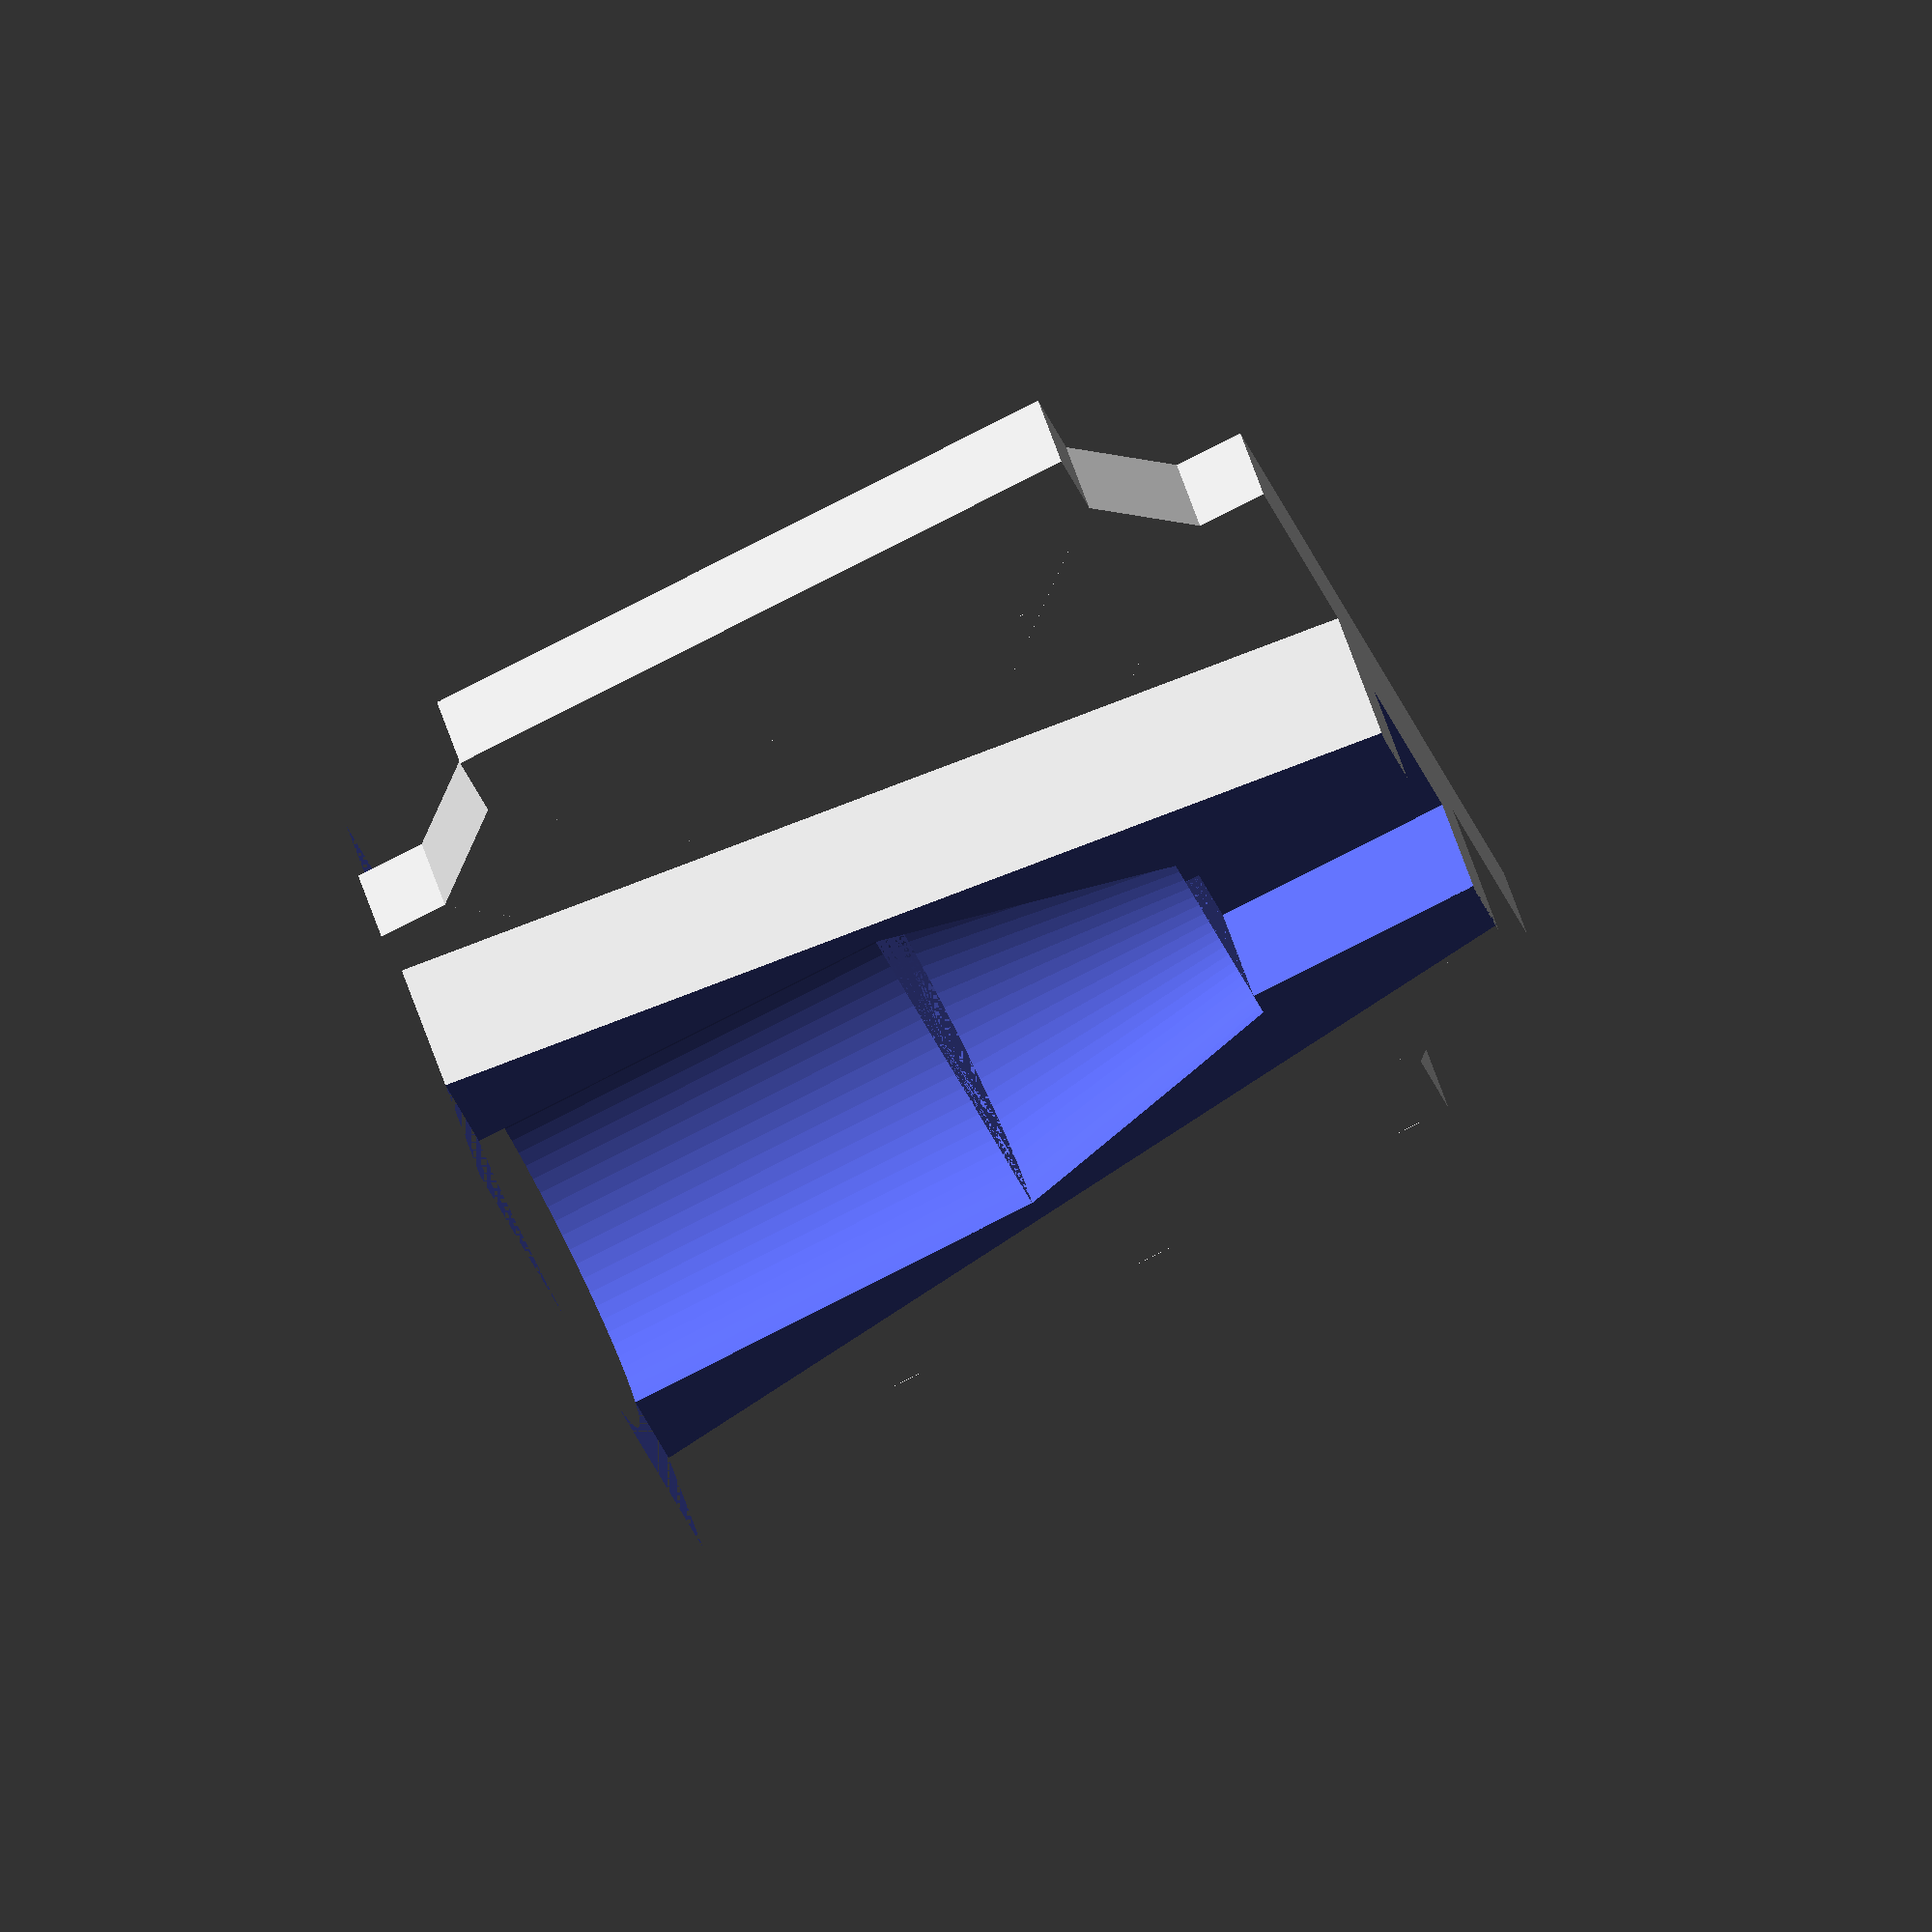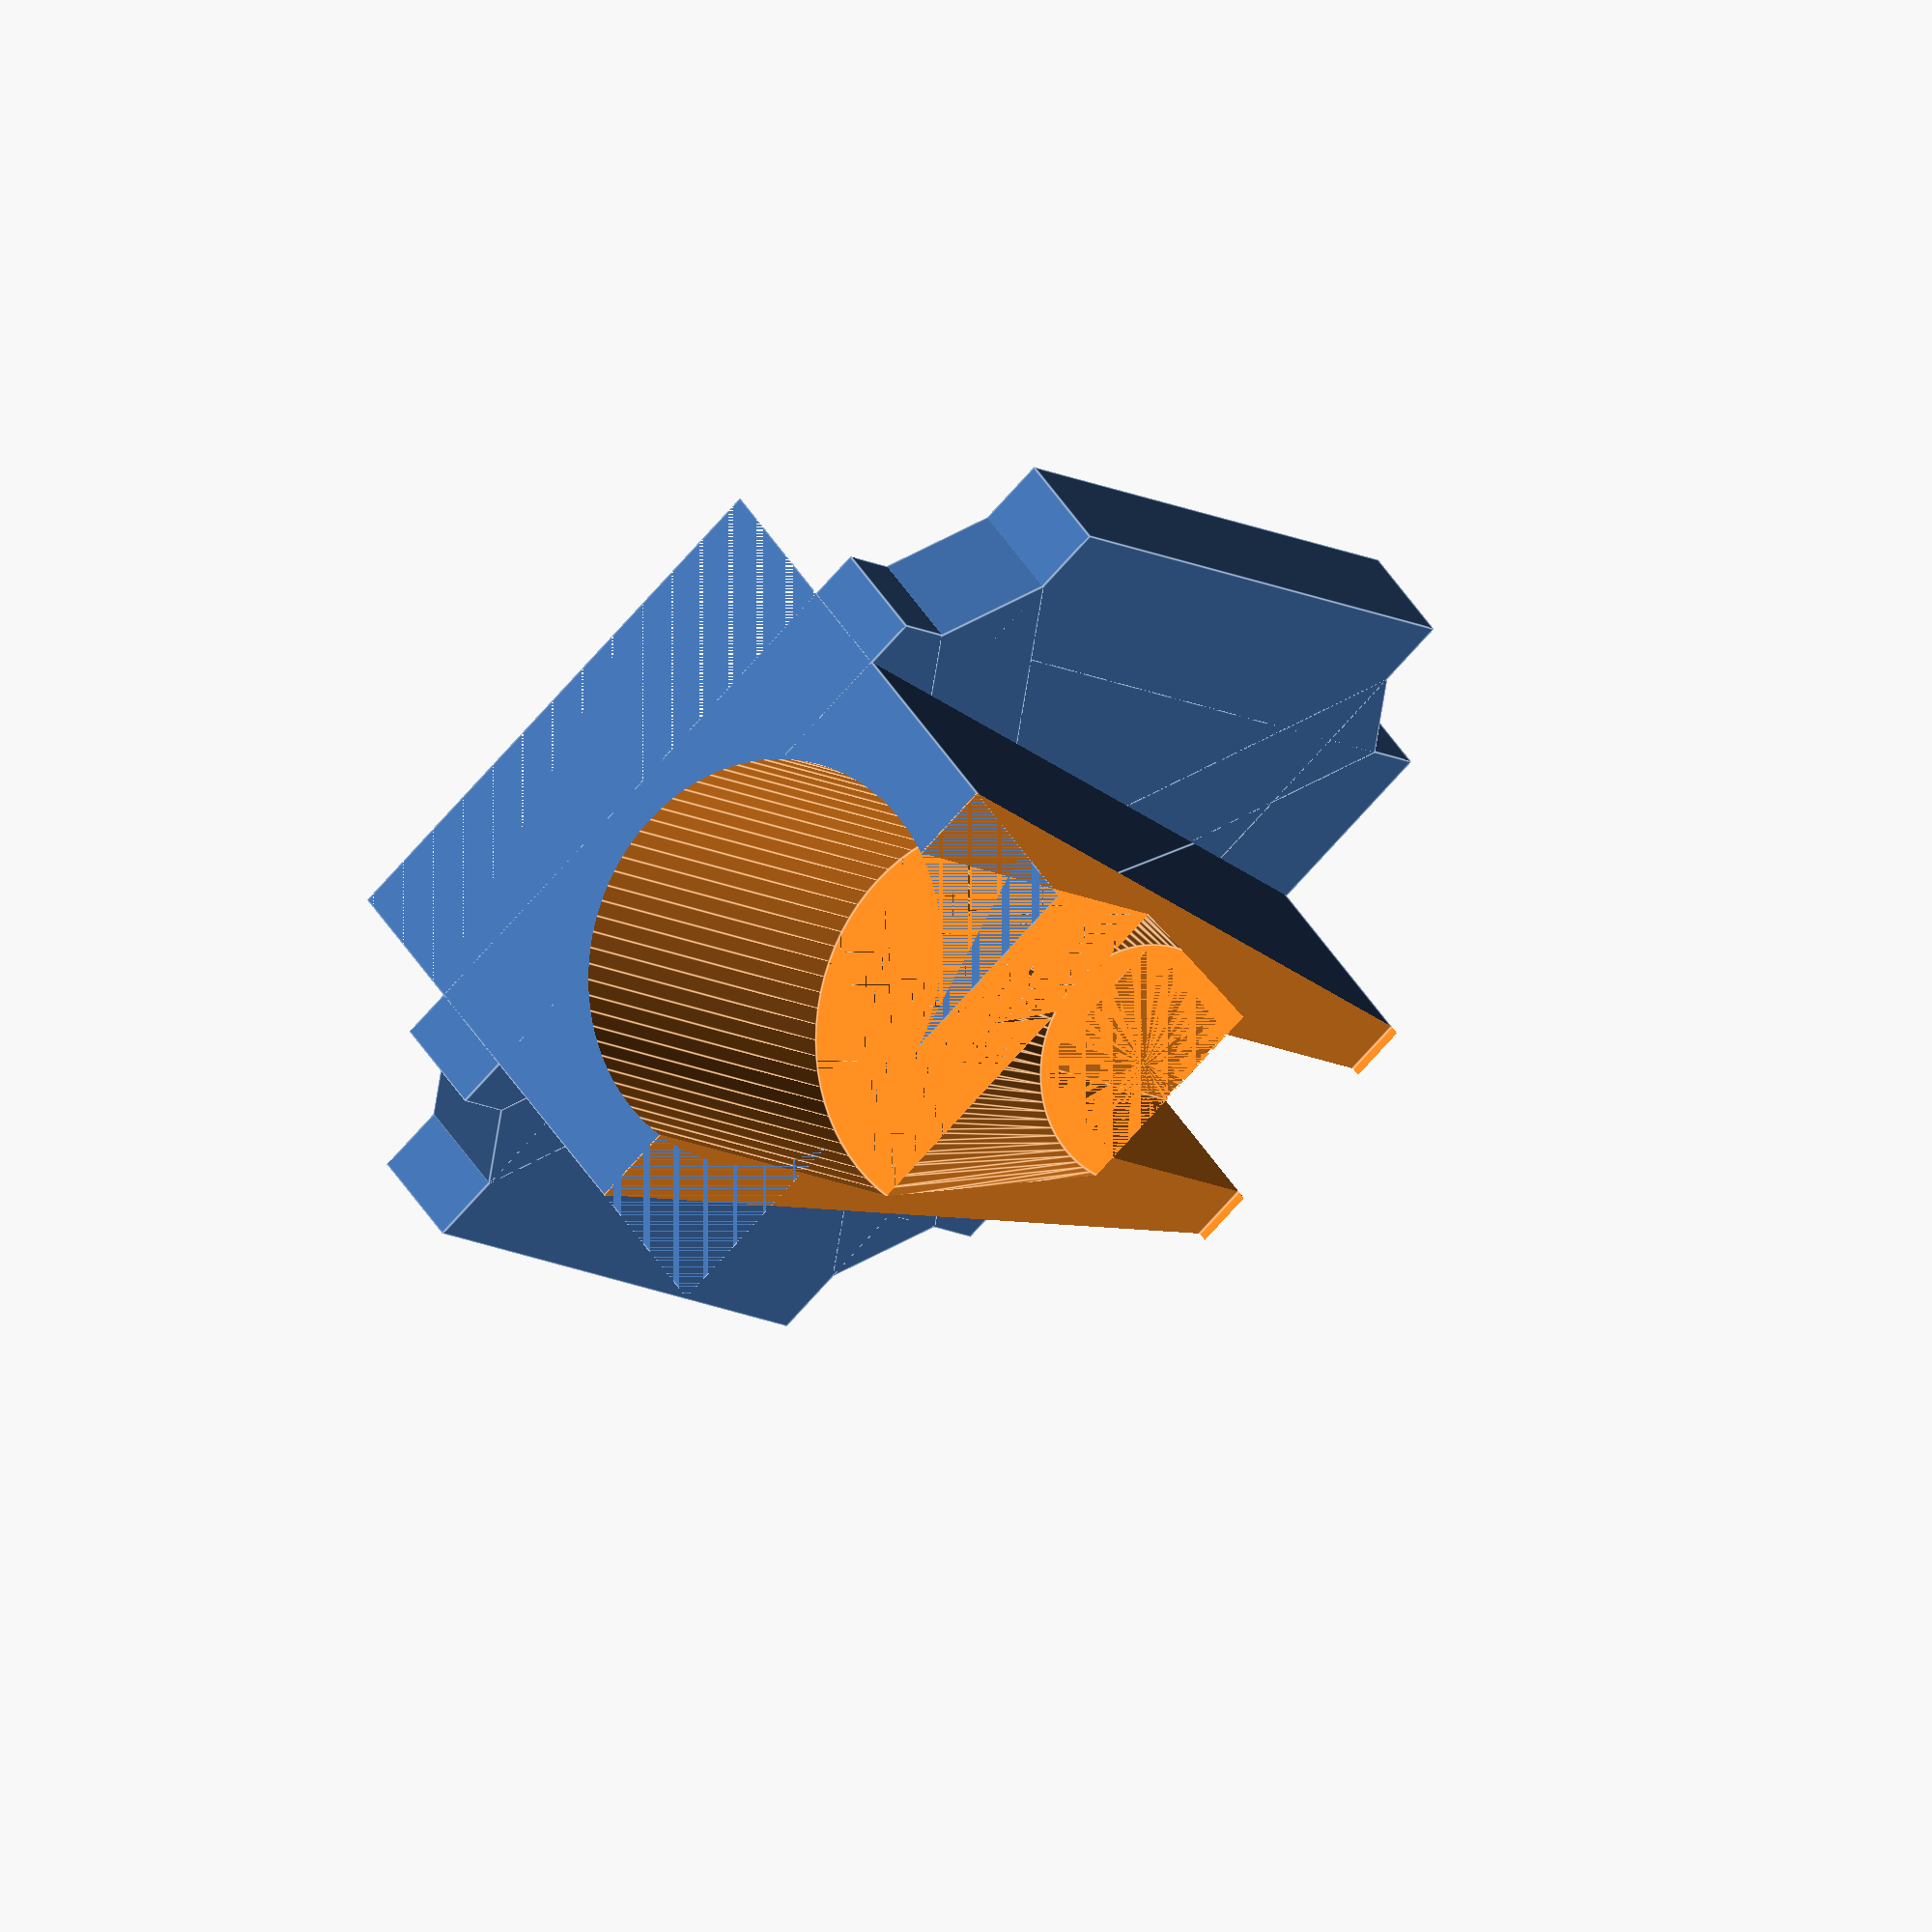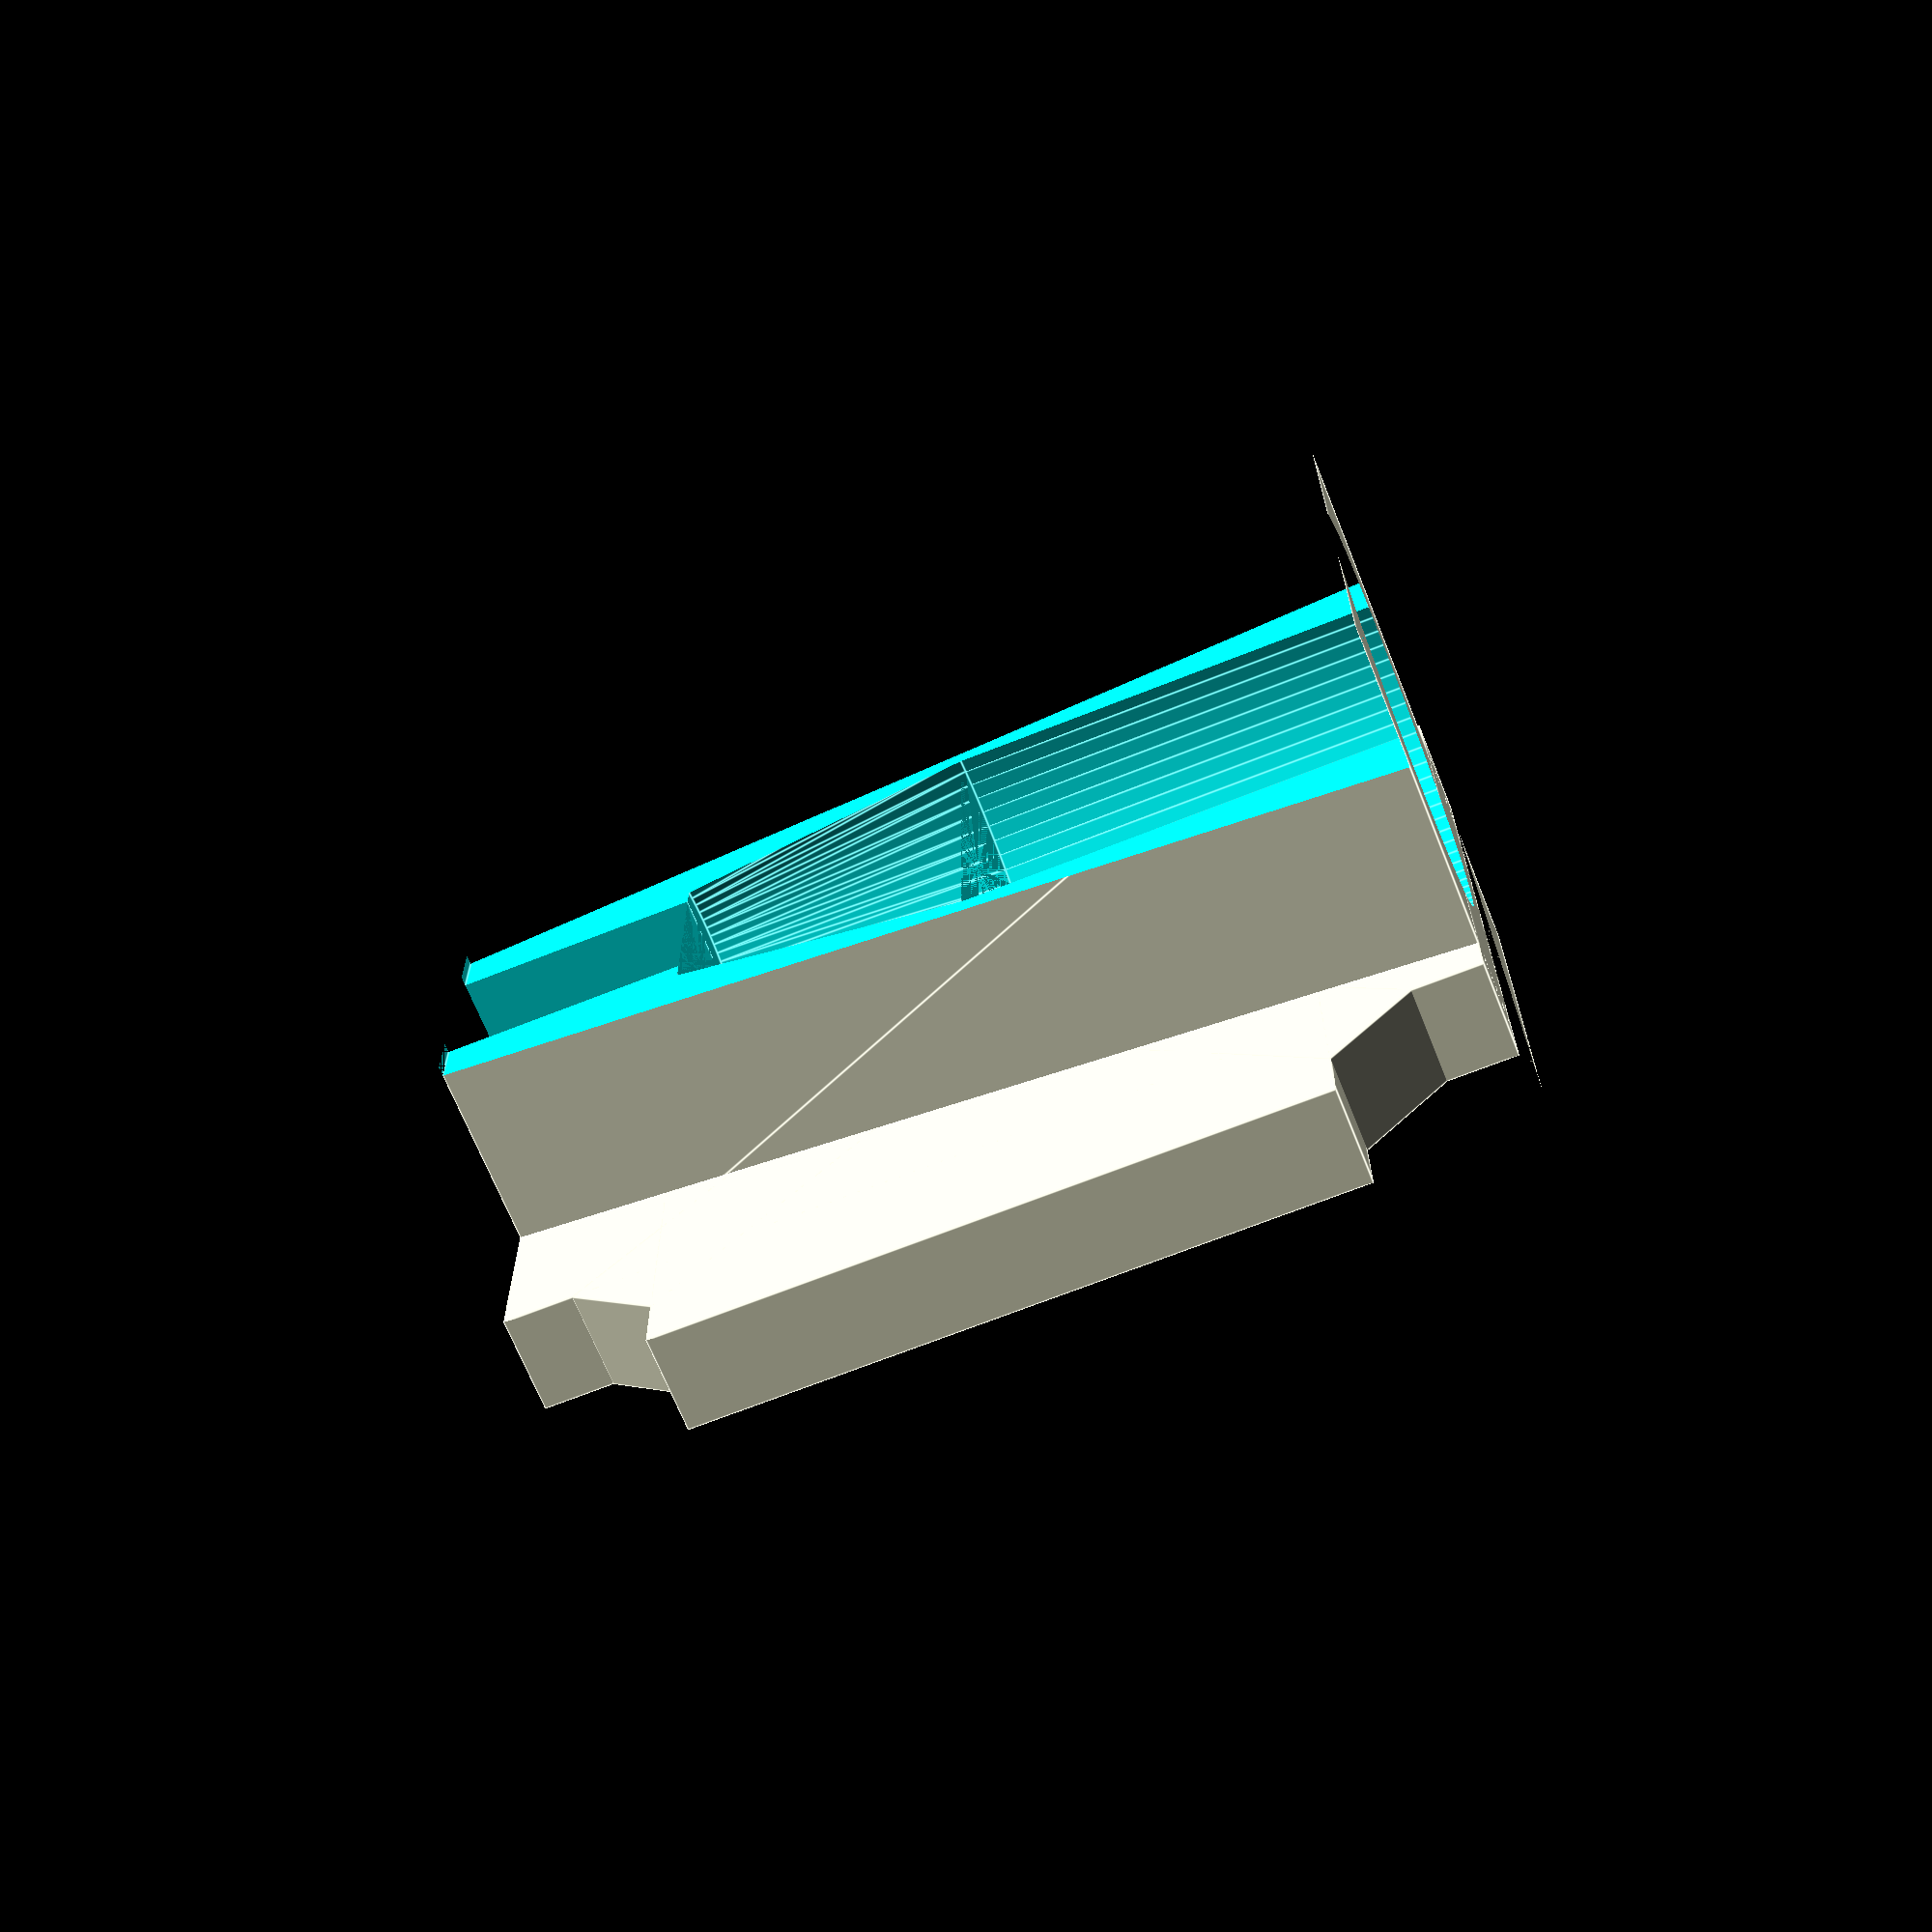
<openscad>
// IN PROGRESS
//Cube insert: beam expander


/* [Hiden] */
$fn = 80;
eps = .002;
a = 49.8;
b = 33.6;
c = 6.28;
d = 53.8;
h = 5;
IM_offset = 0.17;

1st_lens_w = 8.45;   // phone lens side size
1st_lens_h = 20;

2nd_lens_d = 20.3;  // objective lens diameter
2nd_lens_h = 30;

lens_l = 15;


module Insert() {
    union() {   //basic insert design
            cube([a,b+2*IM_offset,h], center=true);
            cube([b+2*IM_offset,a,h], center=true);
            rotate(a=[0,0,45]){
                cube([c,d+2*IM_offset,h], center=true);
            }
            rotate(a=[0,0,-45]){
                cube([c,d+2*IM_offset,h], center=true);
            }
        }
}

module LensTube() {
    translate([0,5,2nd_lens_d/2-(h/2-2)]) // 2nd_lens_d/2
    rotate([90,0,0])
    union() {
        cylinder(h=lens_l,
                 d1=1st_lens_w*1.4 + 2*IM_offset,
                 d2=2nd_lens_d + 2*IM_offset, center=true);
        
        translate([0,0,
                   lens_l/2+2nd_lens_h*2])
        cylinder(h=2nd_lens_h*4,
                 d=2nd_lens_d + 2*IM_offset, center=true);
        
        translate([0,0,
                   -(lens_l/2+1st_lens_h*2)])
        cube([1st_lens_w + 2*IM_offset,
              1st_lens_w + 2*IM_offset,
              1st_lens_h*4],
              center=true);
    }
}

module ExpanderInsert() {
    difference() {
        union(){
            Insert();
            translate([0,0,5])
            rotate([-90,45,0])
            difference() {
                cylinder(a,2nd_lens_d,1st_lens_w+2,
                         $fn=4,center=true);
                
                translate([0,25,0])
                rotate([0,0,45])
                cube([30,100,a], center=true);

                translate([0,-31,0])
                rotate([0,0,45])                
                cube([30,100,a], center=true);
            }
        }
        LensTube();
    }  
}


ExpanderInsert();


</openscad>
<views>
elev=141.0 azim=246.3 roll=193.5 proj=o view=solid
elev=122.8 azim=322.0 roll=214.0 proj=o view=edges
elev=68.1 azim=269.9 roll=21.8 proj=p view=edges
</views>
